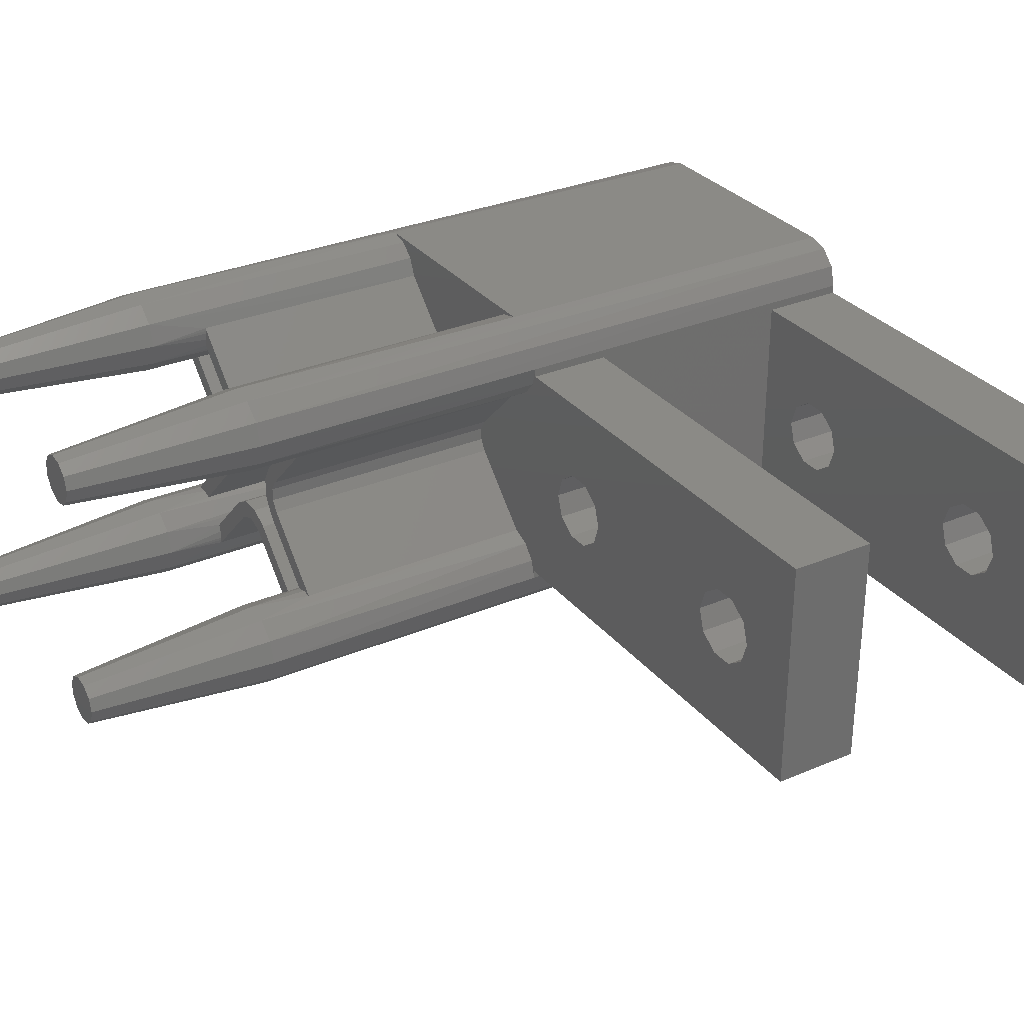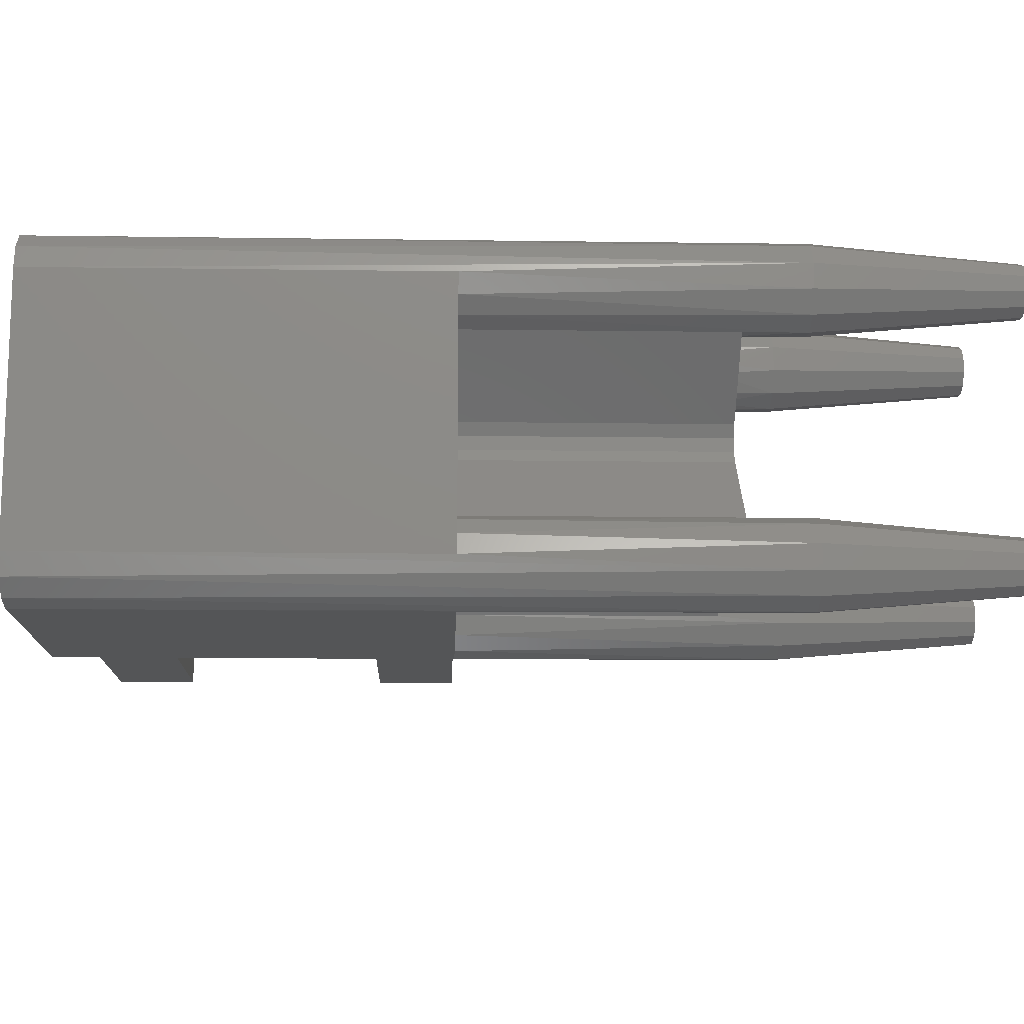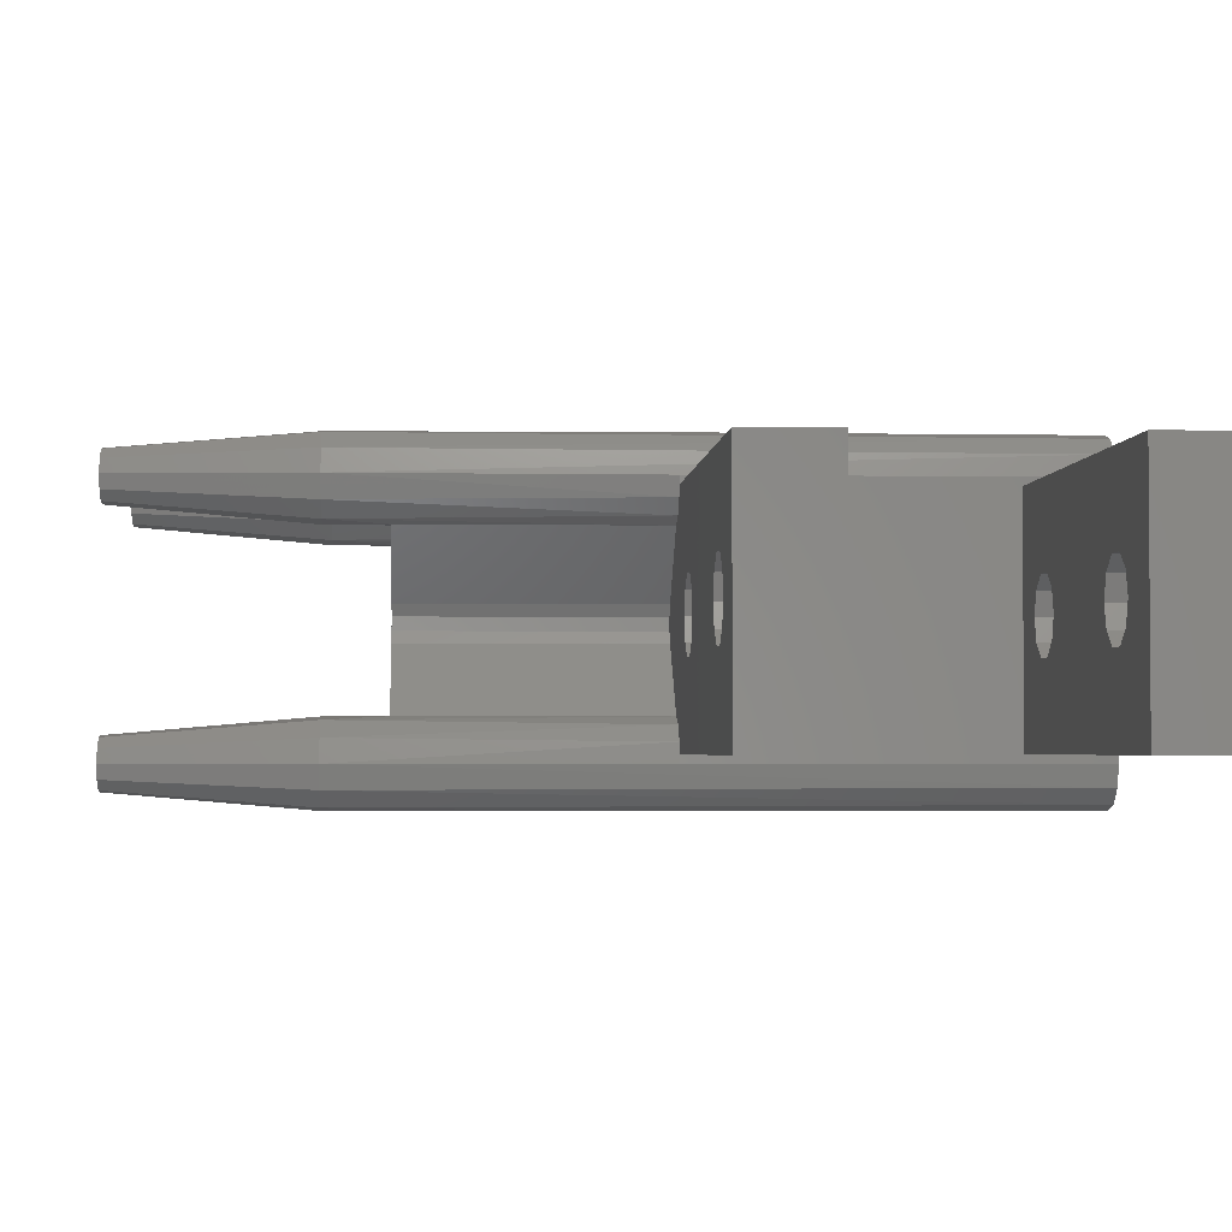
<metadata>
{"format":"stl","ext":"stl","renderer":"f3d","projection":"perspective","resolution":1024,"background":"white","views":[{"elev":30.6,"azim":-121.5,"up":"+Y"},{"elev":-13.0,"azim":88.2,"up":"+Y"},{"elev":-2.7,"azim":-93.6,"up":"+Y"}]}
</metadata>
<code>
# stl→obj: 334 verts, 680 faces
v -22.75 -10 0
v -17.85 -4.975 0
v -13.89 -8.939 0
v -23.18 -8.677 0
v -18.95 -4.537 0
v -19.72 -3.646 0
v -20 -3 5.921e-16
v -20 -2.5 0
v -39.3 -7.86 0
v -46 -3 -1.837e-16
v -42.25 -10 0
v -46 -17 -1.041e-15
v -39.3 -12.14 0
v -20 -17 -1.735e-16
v -19.72 -16.35 0
v -20 -17.5 0
v -23.18 -11.32 0
v -18.95 -15.46 0
v -17.85 -15.03 0
v -13.89 -11.06 0
v -13.5 -9.612 0
v -13.5 -10.39 0
v -38.18 -8.677 0
v -26.82 -8.677 0
v -27.25 -10 0
v -25.7 -7.86 0
v -24.3 -7.86 0
v -24.3 -12.14 0
v -25.7 -12.14 0
v -38.18 -11.32 0
v -26.82 -11.32 0
v -37.75 -10 0
v -41.82 -8.677 0
v -40.7 -7.86 0
v -40.7 -12.14 0
v -41.82 -11.32 0
v -9.612 -6.499 0
v -10.39 -6.499 0
v -11.06 -6.111 0
v -8.939 -6.111 0
v -4.975 -2.146 0
v -15.46 -1.051 0
v -4.537 -1.051 0
v -16.35 -0.2783 0
v -3.646 -0.2783 0
v -17.5 2.22e-15 0
v -2.5 3.062e-16 0
v -15.03 -2.146 0
v -6.499 -10.39 0
v -6.499 -9.612 0
v -6.111 -8.939 0
v -6.111 -11.06 0
v -2.146 -15.03 0
v -1.051 -4.537 0
v -1.051 -15.46 0
v -0.2783 -3.646 0
v -0.2783 -16.35 0
v -2.143e-15 -17.5 0
v -4.441e-16 -2.5 0
v -2.146 -4.975 0
v -11.06 -13.89 0
v -10 -13.45 0
v -8.939 -13.89 0
v -15.03 -17.85 0
v -4.537 -18.95 0
v -15.46 -18.95 0
v -3.646 -19.72 0
v -16.35 -19.72 0
v -17.5 -20 0
v -2.5 -20 0
v -4.975 -17.85 0
v -13.18 -11.77 0
v -15.73 -15.73 0
v -16.59 -15.17 0
v -11.77 -13.18 0
v -15.17 -16.59 0
v -12.53 -10.65 0
v -10.65 -12.53 0
v -7.465 -10.65 0
v -9.353 -12.53 0
v -6.818 -11.77 0
v -8.232 -13.18 0
v -4.268 -15.73 0
v -4.827 -16.59 0
v -3.413 -15.17 0
v -7.465 -9.353 0
v -8.232 -6.818 0
v -6.818 -8.232 0
v -4.268 -4.268 0
v -3.413 -4.827 0
v -4.827 -3.413 0
v -9.353 -7.465 0
v -10.65 -7.465 0
v -13.18 -8.232 0
v -11.77 -6.818 0
v -15.73 -4.268 0
v -15.17 -3.413 0
v -16.59 -4.827 0
v -12.53 -9.353 0
v -2.789 -15.02 -15
v -2.146 -15.03 -15
v -2.144 -15.03 -18.57
v -0.8628 -15.61 -18.57
v -0.1013 -16.8 -18.57
v -2.143e-15 -17.5 23
v -0.1013 -18.2 -18.57
v -0.3349 -18.75 23
v -1.25 -19.67 23
v -0.8628 -19.39 -18.57
v -2.5 -20 23
v -2.144 -19.97 -18.57
v -3.539 -19.77 -18.57
v -4.603 -18.85 -18.57
v -4.975 -17.85 -15
v -4.994 -17.68 -15
v -5 -17.5 -18.57
v -5 -17.5 -15
v -3.539 -15.23 -18.57
v -4.603 -16.15 -18.57
v -4.827 -16.59 -15
v -4.956 -17.04 -15
v -3.413 -15.17 -15
v -4.994 -2.323 -15
v -4.975 -2.146 -15
v -5 -2.5 -18.57
v -4.603 -1.148 -18.57
v -3.539 -0.2259 -18.57
v -2.5 3.062e-16 23
v -2.144 -0.02545 -18.57
v -1.25 -0.3349 23
v -0.3349 -1.25 23
v -0.8628 -0.6106 -18.57
v -4.441e-16 -2.5 23
v -0.1013 -1.796 -18.57
v -0.1013 -3.204 -18.57
v -0.8628 -4.389 -18.57
v -2.144 -4.975 -18.57
v -2.146 -4.975 -15
v -2.789 -4.983 -15
v -3.413 -4.827 -15
v -3.539 -4.774 -18.57
v -4.603 -3.852 -18.57
v -4.827 -3.413 -15
v -4.956 -2.965 -15
v -5 -2.5 -15
v -17.21 -4.983 -15
v -17.85 -4.975 -15
v -17.14 -4.975 -18.57
v -18.54 -4.774 -18.57
v -19.6 -3.852 -18.57
v -20 -2.5 -18.57
v -15.86 -4.389 -18.57
v -16.59 -4.827 -15
v -15.1 -3.204 -18.57
v -15.17 -3.413 -15
v -15.1 -1.796 -18.57
v -15.02 -2.789 -15
v -15.86 -0.6106 -18.57
v -17.14 -0.02545 -18.57
v -18.54 -0.2259 -18.57
v -19.6 -1.148 -18.57
v -18.75 -0.3349 23
v -19.67 -1.25 23
v -20 -2.5 23
v -17.5 2.22e-15 23
v -15.03 -2.146 -15
v -15.02 -17.21 -15
v -15.03 -17.85 -15
v -15.1 -18.2 -18.57
v -15.86 -19.39 -18.57
v -17.14 -19.97 -18.57
v -17.5 -20 23
v -18.54 -19.77 -18.57
v -18.75 -19.67 23
v -19.67 -18.75 23
v -19.6 -18.85 -18.57
v -20 -17.5 23
v -20 -17.5 -18.57
v -15.1 -16.8 -18.57
v -15.86 -15.61 -18.57
v -15.17 -16.59 -15
v -17.14 -15.03 -18.57
v -16.59 -15.17 -15
v -18.54 -15.23 -18.57
v -17.85 -15.03 -15
v -19.6 -16.15 -18.57
v -17.21 -15.02 -15
v -11.06 -13.89 -15
v -11.77 -13.18 -15
v -10.65 -12.53 -15
v -9.353 -12.53 -15
v -10 -13.45 -15
v -8.232 -13.18 -15
v -8.939 -13.89 -15
v -13.18 -11.77 -15
v -13.89 -11.06 -15
v -13.5 -10.39 -15
v -13.5 -9.612 -15
v -12.53 -9.353 -15
v -13.89 -8.939 -15
v -13.18 -8.232 -15
v -12.53 -10.65 -15
v -11.77 -6.818 -15
v -11.06 -6.111 -15
v -10.39 -6.499 -15
v -9.612 -6.499 -15
v -9.353 -7.465 -15
v -8.939 -6.111 -15
v -8.232 -6.818 -15
v -10.65 -7.465 -15
v -6.818 -8.232 -15
v -6.111 -8.939 -15
v -6.499 -9.612 -15
v -6.499 -10.39 -15
v -7.465 -10.65 -15
v -6.111 -11.06 -15
v -6.818 -11.77 -15
v -7.465 -9.353 -15
v -20 -17 23
v -20 -17 18
v -20 -3 18
v -20 -3 5
v -20 -3 23
v -20 -17 5
v -46 -17 5
v -46 -3 5
v -26.82 -11.32 5
v -27.25 -10 5
v -25.7 -12.14 5
v -24.3 -12.14 5
v -23.18 -11.32 5
v -22.75 -10 5
v -23.18 -8.677 5
v -24.3 -7.86 5
v -25.7 -7.86 5
v -26.82 -8.677 5
v -41.82 -11.32 5
v -42.25 -10 5
v -40.7 -12.14 5
v -39.3 -12.14 5
v -38.18 -11.32 5
v -37.75 -10 5
v -38.18 -8.677 5
v -39.3 -7.86 5
v -40.7 -7.86 5
v -41.82 -8.677 5
v -46 -3 23
v -39.3 -7.86 23
v -46 -17 23
v -42.25 -10 23
v -39.3 -12.14 23
v -26.82 -11.32 23
v -27.25 -10 23
v -37.75 -10 23
v -26.82 -8.677 23
v -38.18 -8.677 23
v -25.7 -7.86 23
v -24.3 -7.86 23
v -23.18 -8.677 23
v -22.75 -10 23
v -23.18 -11.32 23
v -24.3 -12.14 23
v -25.7 -12.14 23
v -38.18 -11.32 23
v -41.82 -11.32 23
v -41.82 -8.677 23
v -40.7 -7.86 23
v -40.7 -12.14 23
v -3.762 -16.69 -30
v -4 -17.5 -30
v -3.123 -16.14 -30
v -2.287 -16.02 -30
v -1.518 -16.37 -30
v -1.061 -17.08 -30
v -1.061 -17.92 -30
v -1.518 -18.63 -30
v -2.287 -18.98 -30
v -3.123 -18.86 -30
v -3.762 -18.31 -30
v -3.762 -1.689 -30
v -4 -2.5 -30
v -3.123 -1.136 -30
v -2.287 -1.015 -30
v -1.518 -1.366 -30
v -1.061 -2.077 -30
v -1.061 -2.923 -30
v -1.518 -3.634 -30
v -2.287 -3.985 -30
v -3.123 -3.864 -30
v -3.762 -3.311 -30
v -18.76 -1.689 -30
v -19 -2.5 -30
v -18.12 -1.136 -30
v -17.29 -1.015 -30
v -16.52 -1.366 -30
v -16.06 -2.077 -30
v -16.06 -2.923 -30
v -16.52 -3.634 -30
v -17.29 -3.985 -30
v -18.12 -3.864 -30
v -18.76 -3.311 -30
v -18.76 -16.69 -30
v -19 -17.5 -30
v -18.12 -16.14 -30
v -17.29 -16.02 -30
v -16.52 -16.37 -30
v -16.06 -17.08 -30
v -16.06 -17.92 -30
v -16.52 -18.63 -30
v -17.29 -18.98 -30
v -18.12 -18.86 -30
v -18.76 -18.31 -30
v -46 -17 18
v -46 -3 18
v -39.3 -7.86 18
v -22.75 -10 18
v -39.3 -12.14 18
v -42.25 -10 18
v -26.82 -8.677 18
v -27.25 -10 18
v -37.75 -10 18
v -26.82 -11.32 18
v -38.18 -11.32 18
v -25.7 -12.14 18
v -24.3 -12.14 18
v -23.18 -11.32 18
v -23.18 -8.677 18
v -24.3 -7.86 18
v -25.7 -7.86 18
v -38.18 -8.677 18
v -41.82 -8.677 18
v -41.82 -11.32 18
v -40.7 -12.14 18
v -40.7 -7.86 18
f 1 2 3
f 4 5 2
f 4 6 5
f 7 8 6
f 9 10 7
f 11 12 10
f 13 14 12
f 15 16 14
f 17 18 15
f 17 19 18
f 1 20 19
f 21 22 20
f 20 3 21
f 23 24 25
f 9 26 24
f 7 27 26
f 6 4 27
f 2 1 4
f 19 17 1
f 15 28 17
f 14 29 28
f 30 31 29
f 32 25 31
f 10 33 11
f 10 34 33
f 10 9 34
f 24 23 9
f 25 32 23
f 31 30 32
f 29 13 30
f 12 35 13
f 12 36 35
f 12 11 36
f 20 1 3
f 27 7 6
f 26 9 7
f 29 14 13
f 28 15 14
f 37 38 39
f 39 40 37
f 39 41 40
f 42 43 41
f 44 45 43
f 46 47 45
f 45 44 46
f 43 42 44
f 41 48 42
f 41 39 48
f 49 50 51
f 51 52 49
f 51 53 52
f 54 55 53
f 56 57 55
f 56 58 57
f 56 59 58
f 55 54 56
f 53 60 54
f 53 51 60
f 61 62 63
f 63 64 61
f 65 66 64
f 67 68 66
f 67 69 68
f 67 70 69
f 66 65 67
f 64 71 65
f 64 63 71
f 72 73 74
f 75 76 73
f 77 78 75
f 79 80 78
f 81 82 80
f 83 84 82
f 81 85 83
f 80 79 81
f 78 86 79
f 87 88 86
f 89 90 88
f 87 91 89
f 86 92 87
f 78 93 92
f 94 95 93
f 96 97 95
f 94 98 96
f 93 99 94
f 78 77 99
f 75 72 77
f 75 73 72
f 83 82 81
f 92 86 78
f 89 88 87
f 99 93 78
f 96 95 94
f 100 101 102
f 101 53 102
f 53 55 102
f 55 57 103
f 57 58 104
f 58 105 106
f 105 107 106
f 107 108 109
f 108 110 111
f 110 70 111
f 70 67 112
f 67 65 113
f 65 71 113
f 71 114 113
f 114 115 116
f 115 117 116
f 116 113 114
f 113 112 67
f 112 111 70
f 111 109 108
f 109 106 107
f 106 104 58
f 104 103 57
f 103 102 55
f 102 118 100
f 118 119 83
f 119 116 120
f 116 117 121
f 121 120 116
f 120 84 119
f 84 83 119
f 83 85 118
f 85 122 118
f 122 100 118
f 123 124 125
f 124 41 126
f 41 43 126
f 43 45 126
f 45 47 127
f 47 128 129
f 128 130 129
f 130 131 132
f 131 133 134
f 133 59 134
f 59 56 135
f 56 54 136
f 54 60 137
f 60 138 137
f 138 139 137
f 139 140 141
f 140 90 141
f 90 89 141
f 89 91 142
f 91 143 142
f 143 144 125
f 144 145 125
f 125 142 143
f 142 141 89
f 141 137 139
f 137 136 54
f 136 135 56
f 135 134 59
f 134 132 131
f 132 129 130
f 129 127 47
f 127 126 45
f 126 125 124
f 125 145 123
f 146 147 148
f 147 2 149
f 2 5 149
f 5 6 150
f 6 8 151
f 151 150 6
f 150 149 5
f 149 148 147
f 148 152 153
f 152 154 155
f 154 156 157
f 156 158 42
f 158 159 44
f 159 160 46
f 160 161 162
f 161 151 163
f 151 8 163
f 8 164 163
f 163 162 161
f 162 165 160
f 165 46 160
f 46 44 159
f 44 42 158
f 42 48 156
f 48 166 156
f 166 157 156
f 157 155 154
f 155 97 96
f 96 98 152
f 98 153 152
f 153 146 148
f 152 155 96
f 167 168 169
f 168 64 169
f 64 66 169
f 66 68 170
f 68 69 171
f 69 172 173
f 172 174 173
f 174 175 176
f 175 177 16
f 16 178 175
f 178 176 175
f 176 173 174
f 173 171 69
f 171 170 68
f 170 169 66
f 169 179 167
f 179 180 181
f 180 182 183
f 182 184 185
f 184 186 18
f 186 178 15
f 178 16 15
f 15 18 186
f 18 19 184
f 19 185 184
f 185 187 182
f 187 183 182
f 183 74 180
f 74 73 180
f 73 76 181
f 181 167 179
f 181 180 73
f 188 168 167
f 167 181 188
f 181 189 188
f 189 190 188
f 190 191 192
f 191 193 194
f 193 120 194
f 120 121 194
f 121 117 194
f 117 115 194
f 115 114 194
f 194 192 191
f 192 188 190
f 195 183 196
f 183 187 196
f 187 185 196
f 196 197 195
f 197 198 199
f 198 200 201
f 200 147 146
f 146 153 200
f 153 201 200
f 201 199 198
f 199 202 197
f 202 195 197
f 203 155 204
f 155 157 204
f 157 166 204
f 204 205 203
f 205 206 207
f 206 208 209
f 208 124 123
f 123 145 208
f 145 144 208
f 144 143 208
f 143 209 208
f 209 207 206
f 207 210 205
f 210 203 205
f 211 140 212
f 140 139 212
f 139 138 212
f 212 213 211
f 213 214 215
f 214 216 217
f 216 101 100
f 100 122 216
f 122 217 216
f 217 215 214
f 215 218 213
f 218 211 213
f 94 99 199
f 94 199 201
f 99 77 202
f 99 202 199
f 77 72 195
f 77 195 202
f 201 153 98
f 98 94 201
f 95 97 155
f 155 203 95
f 87 92 207
f 87 207 209
f 92 93 210
f 92 210 207
f 93 95 203
f 93 203 210
f 209 143 91
f 91 87 209
f 88 90 140
f 140 211 88
f 81 79 215
f 81 215 217
f 79 86 218
f 79 218 215
f 86 88 211
f 86 211 218
f 217 122 85
f 85 81 217
f 82 84 120
f 120 193 82
f 75 78 190
f 75 190 189
f 78 80 191
f 78 191 190
f 80 82 193
f 80 193 191
f 189 181 76
f 76 75 189
f 72 74 183
f 183 195 72
f 196 185 19
f 19 20 196
f 61 64 168
f 168 188 61
f 63 62 192
f 63 192 194
f 62 61 188
f 62 188 192
f 194 114 71
f 71 63 194
f 52 53 101
f 101 216 52
f 51 50 213
f 51 213 212
f 50 49 214
f 50 214 213
f 49 52 216
f 49 216 214
f 212 138 60
f 60 51 212
f 40 41 124
f 124 208 40
f 39 38 205
f 39 205 204
f 38 37 206
f 38 206 205
f 37 40 208
f 37 208 206
f 204 166 48
f 48 39 204
f 3 2 147
f 147 200 3
f 20 22 197
f 20 197 196
f 22 21 198
f 22 198 197
f 21 3 200
f 21 200 198
f 177 219 220
f 220 221 222
f 221 223 164
f 164 8 222
f 8 7 222
f 222 224 220
f 224 14 16
f 16 177 224
f 177 220 224
f 222 221 164
f 12 14 224
f 224 225 12
f 10 12 225
f 225 226 10
f 226 222 7
f 7 10 226
f 227 31 25
f 228 227 25
f 229 29 31
f 227 229 31
f 230 28 29
f 229 230 29
f 231 17 28
f 230 231 28
f 232 1 17
f 231 232 17
f 233 4 1
f 232 233 1
f 234 27 4
f 233 234 4
f 235 26 27
f 234 235 27
f 236 24 26
f 235 236 26
f 228 25 24
f 236 228 24
f 237 36 11
f 238 237 11
f 239 35 36
f 237 239 36
f 240 13 35
f 239 240 35
f 241 30 13
f 240 241 13
f 242 32 30
f 241 242 30
f 243 23 32
f 242 243 32
f 244 9 23
f 243 244 23
f 245 34 9
f 244 245 9
f 246 33 34
f 245 246 34
f 238 11 33
f 246 238 33
f 128 47 46
f 46 165 128
f 105 58 59
f 59 133 105
f 172 69 70
f 70 110 172
f 174 172 177
f 172 110 219
f 110 108 107
f 107 105 110
f 105 133 223
f 133 131 130
f 130 128 133
f 128 165 223
f 165 162 163
f 163 164 165
f 164 223 165
f 223 247 248
f 247 249 250
f 249 219 251
f 219 177 172
f 177 175 174
f 252 253 254
f 253 255 256
f 255 257 248
f 257 258 223
f 258 259 223
f 259 260 223
f 260 261 219
f 261 262 219
f 262 263 219
f 263 252 264
f 265 250 249
f 250 266 247
f 266 267 247
f 267 248 247
f 248 256 255
f 256 254 253
f 254 264 252
f 264 251 263
f 251 268 249
f 268 265 249
f 219 110 105
f 105 223 219
f 223 133 128
f 223 248 257
f 251 219 263
f 223 260 219
f 116 119 269
f 116 269 270
f 119 118 271
f 119 271 269
f 118 102 272
f 118 272 271
f 102 103 273
f 102 273 272
f 103 104 274
f 103 274 273
f 104 106 275
f 104 275 274
f 106 109 276
f 106 276 275
f 109 111 277
f 109 277 276
f 111 112 278
f 111 278 277
f 112 113 279
f 112 279 278
f 113 116 270
f 113 270 279
f 125 126 280
f 125 280 281
f 126 127 282
f 126 282 280
f 127 129 283
f 127 283 282
f 129 132 284
f 129 284 283
f 132 134 285
f 132 285 284
f 134 135 286
f 134 286 285
f 135 136 287
f 135 287 286
f 136 137 288
f 136 288 287
f 137 141 289
f 137 289 288
f 141 142 290
f 141 290 289
f 142 125 281
f 142 281 290
f 151 161 291
f 151 291 292
f 161 160 293
f 161 293 291
f 160 159 294
f 160 294 293
f 159 158 295
f 159 295 294
f 158 156 296
f 158 296 295
f 156 154 297
f 156 297 296
f 154 152 298
f 154 298 297
f 152 148 299
f 152 299 298
f 148 149 300
f 148 300 299
f 149 150 301
f 149 301 300
f 150 151 292
f 150 292 301
f 178 186 302
f 178 302 303
f 186 184 304
f 186 304 302
f 184 182 305
f 184 305 304
f 182 180 306
f 182 306 305
f 180 179 307
f 180 307 306
f 179 169 308
f 179 308 307
f 169 170 309
f 169 309 308
f 170 171 310
f 170 310 309
f 171 173 311
f 171 311 310
f 173 176 312
f 173 312 311
f 176 178 303
f 176 303 312
f 313 220 219
f 219 249 313
f 314 221 315
f 221 220 316
f 220 313 317
f 313 314 318
f 319 320 321
f 320 322 323
f 322 324 317
f 324 325 220
f 325 326 220
f 326 316 220
f 316 327 221
f 327 328 221
f 328 329 221
f 329 319 330
f 331 318 314
f 318 332 313
f 332 333 313
f 333 317 313
f 317 323 322
f 323 321 320
f 321 330 319
f 330 315 329
f 315 334 314
f 334 331 314
f 315 221 329
f 220 317 324
f 247 223 221
f 221 314 247
f 225 224 240
f 224 222 232
f 222 226 244
f 226 225 238
f 227 228 242
f 228 236 243
f 236 235 244
f 235 234 222
f 234 233 222
f 233 232 222
f 232 231 224
f 231 230 224
f 230 229 224
f 229 227 241
f 237 238 225
f 238 246 226
f 246 245 226
f 245 244 226
f 244 243 236
f 243 242 228
f 242 241 227
f 241 240 229
f 240 239 225
f 239 237 225
f 240 224 229
f 222 244 235
f 314 313 249
f 249 247 314
f 252 322 320
f 253 252 320
f 263 324 322
f 252 263 322
f 262 325 324
f 263 262 324
f 261 326 325
f 262 261 325
f 260 316 326
f 261 260 326
f 259 327 316
f 260 259 316
f 258 328 327
f 259 258 327
f 257 329 328
f 258 257 328
f 255 319 329
f 257 255 329
f 253 320 319
f 255 253 319
f 265 332 318
f 250 265 318
f 268 333 332
f 265 268 332
f 251 317 333
f 268 251 333
f 264 323 317
f 251 264 317
f 254 321 323
f 264 254 323
f 256 330 321
f 254 256 321
f 248 315 330
f 256 248 330
f 267 334 315
f 248 267 315
f 266 331 334
f 267 266 334
f 250 318 331
f 266 250 331
f 279 270 269
f 269 271 272
f 272 273 279
f 273 274 279
f 274 275 279
f 275 276 277
f 277 278 279
f 279 269 272
f 279 275 277
f 290 281 280
f 280 282 290
f 282 283 290
f 283 284 290
f 284 285 290
f 285 286 290
f 286 287 290
f 287 288 290
f 288 289 290
f 301 292 291
f 291 293 301
f 293 294 295
f 295 296 301
f 296 297 301
f 297 298 301
f 298 299 301
f 299 300 301
f 301 293 295
f 312 303 311
f 303 302 304
f 304 305 303
f 305 306 307
f 307 308 303
f 308 309 303
f 309 310 303
f 310 311 303
f 303 305 307

</code>
